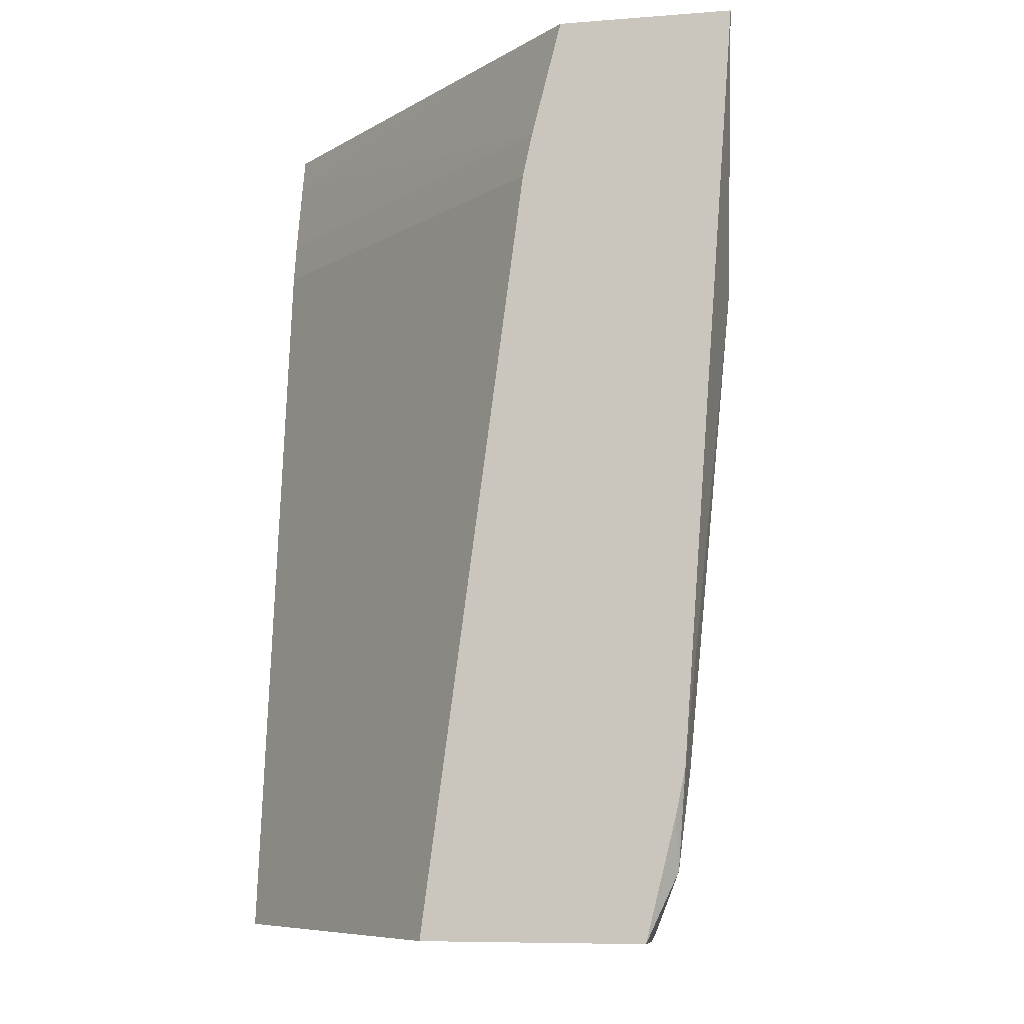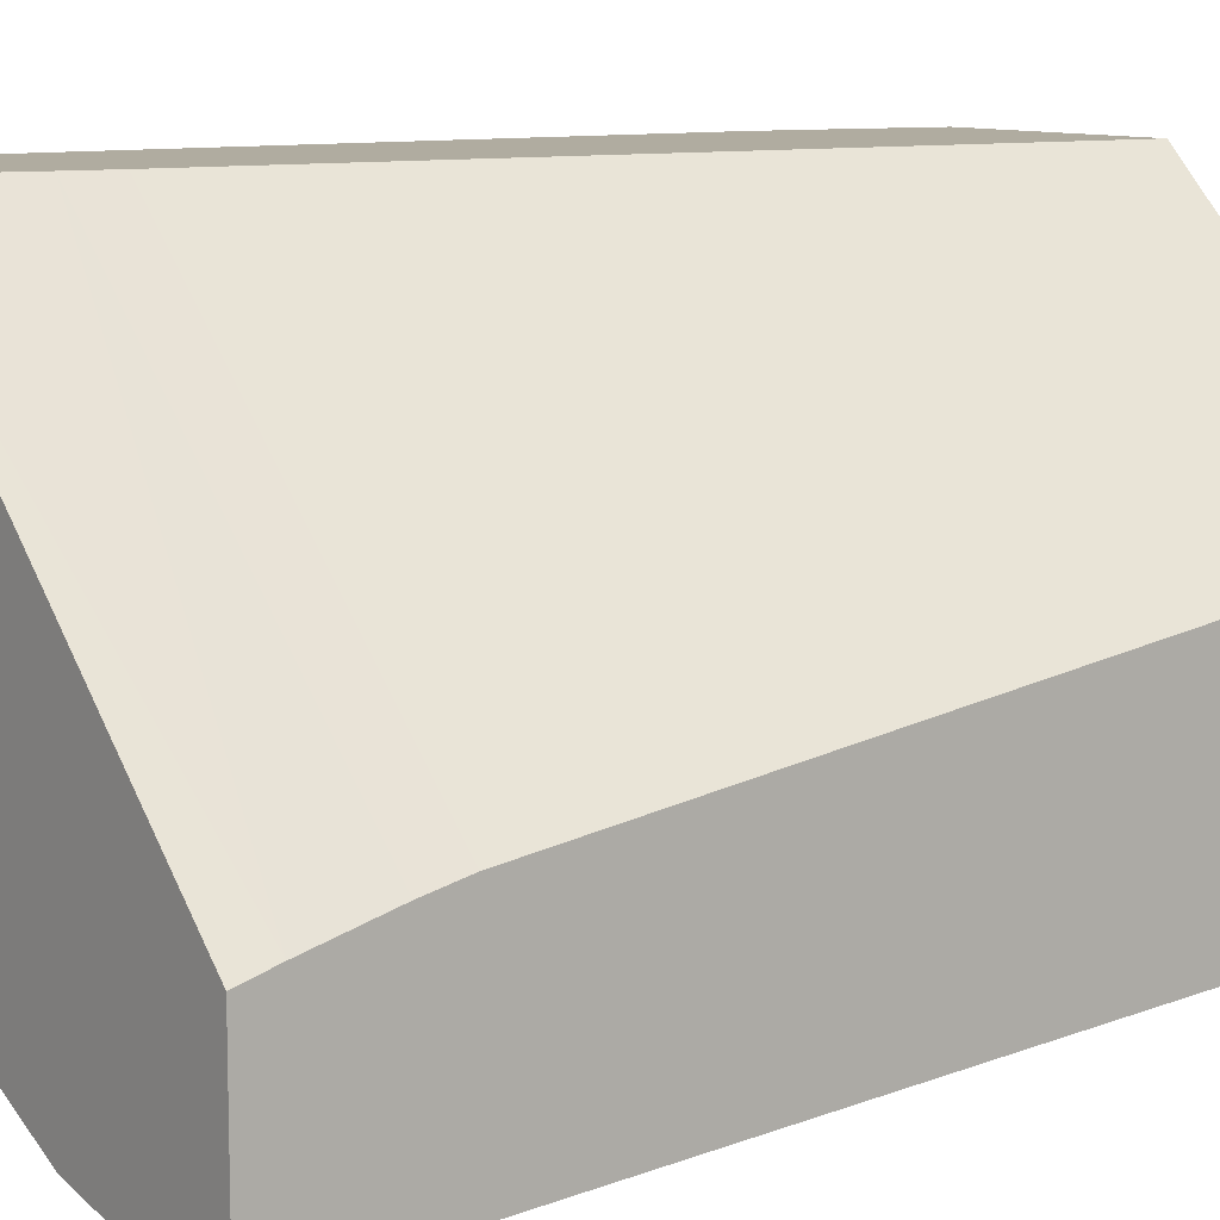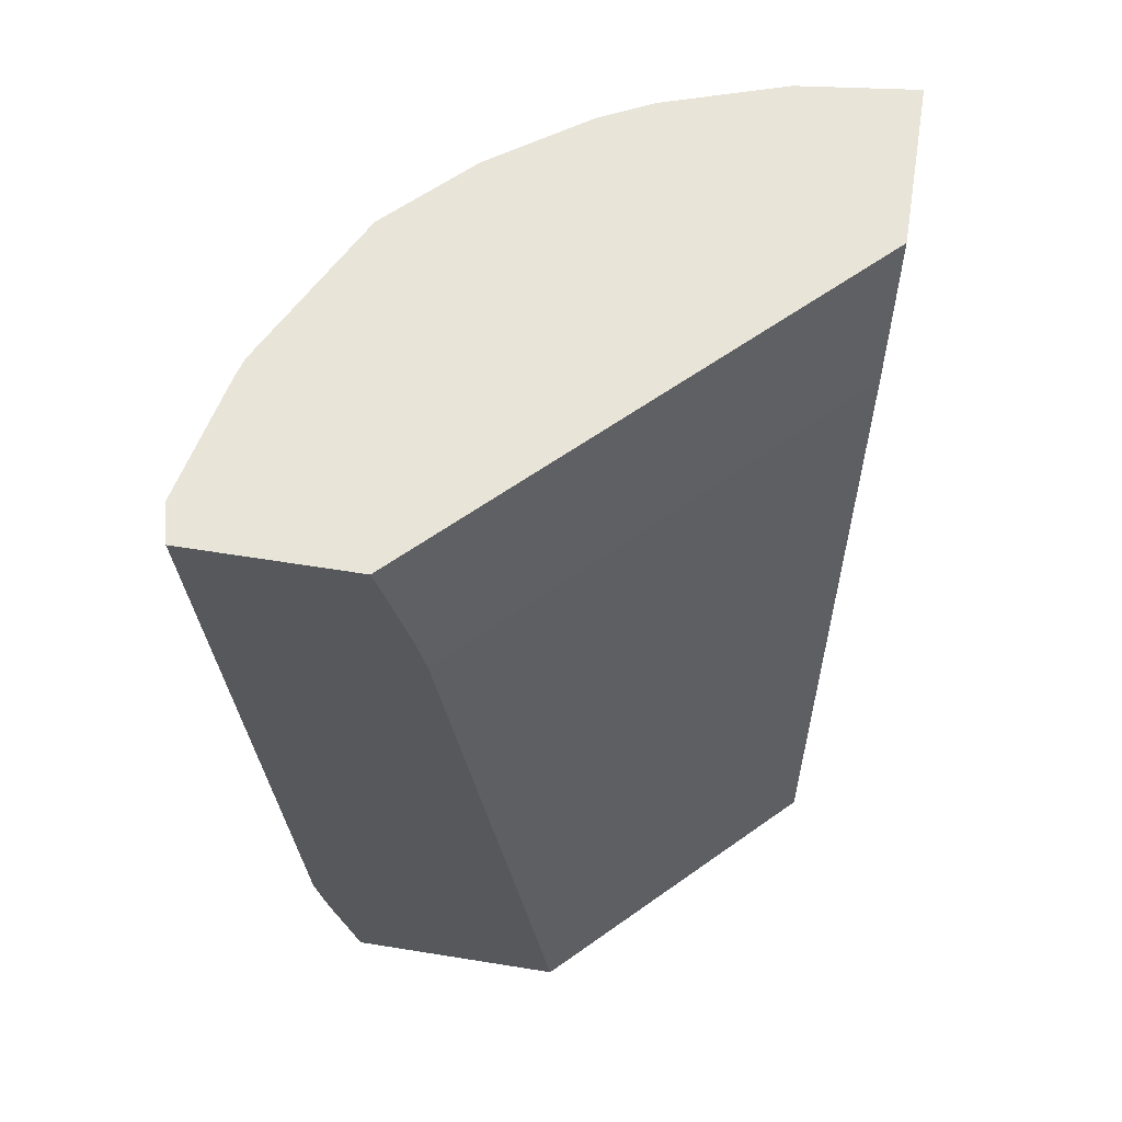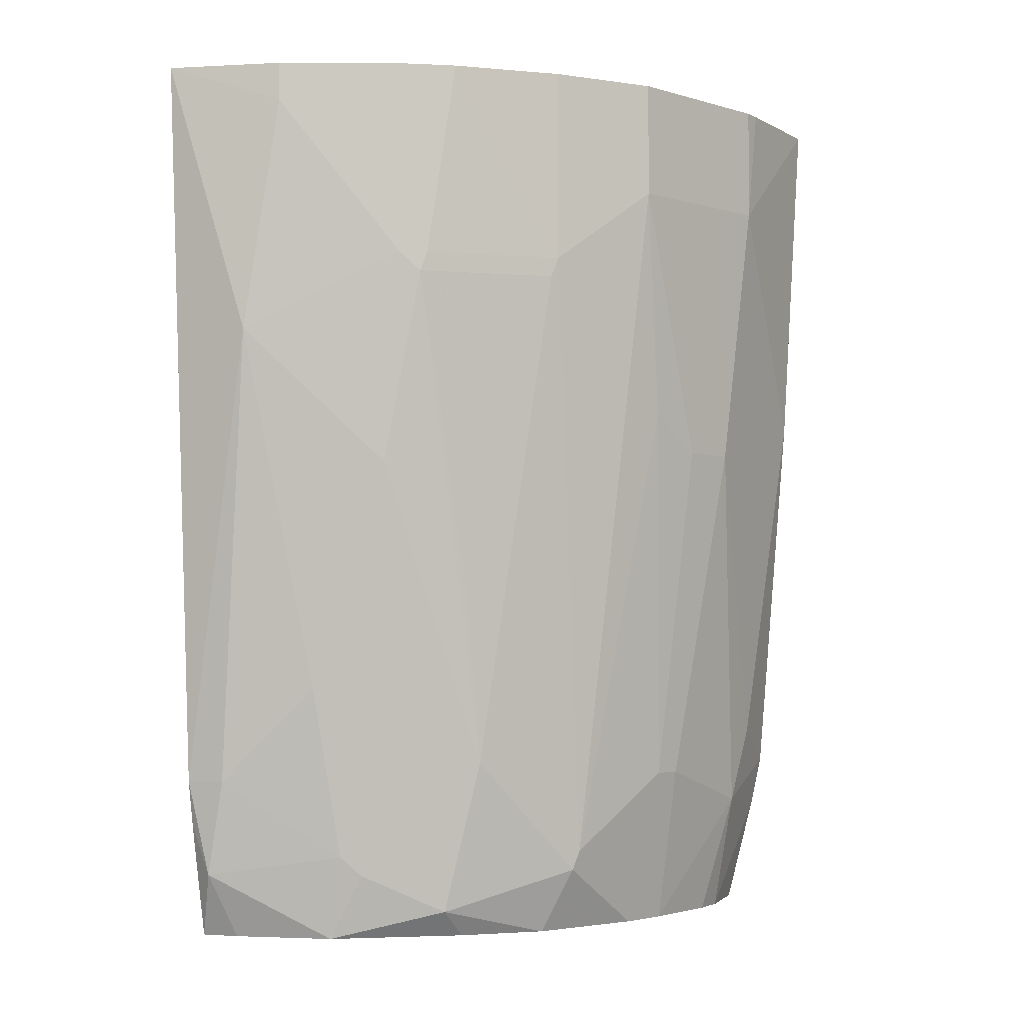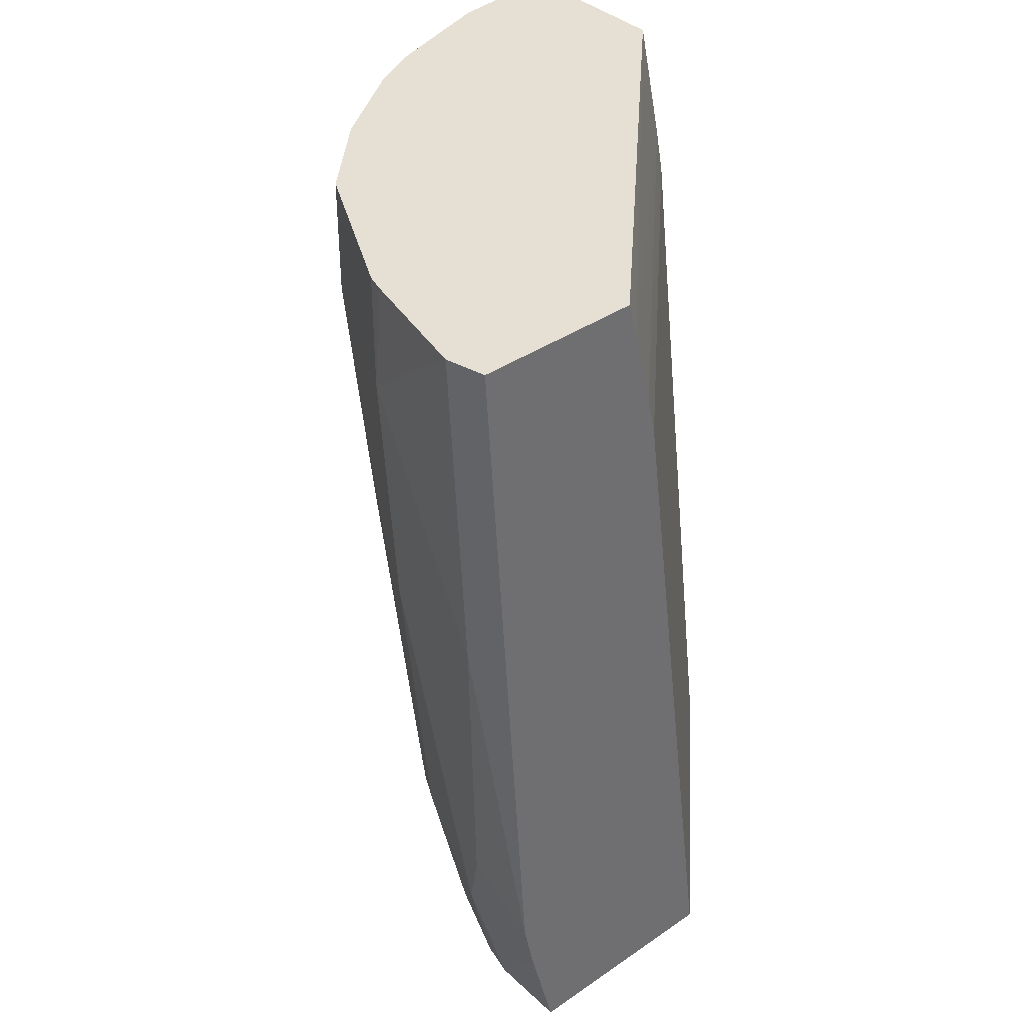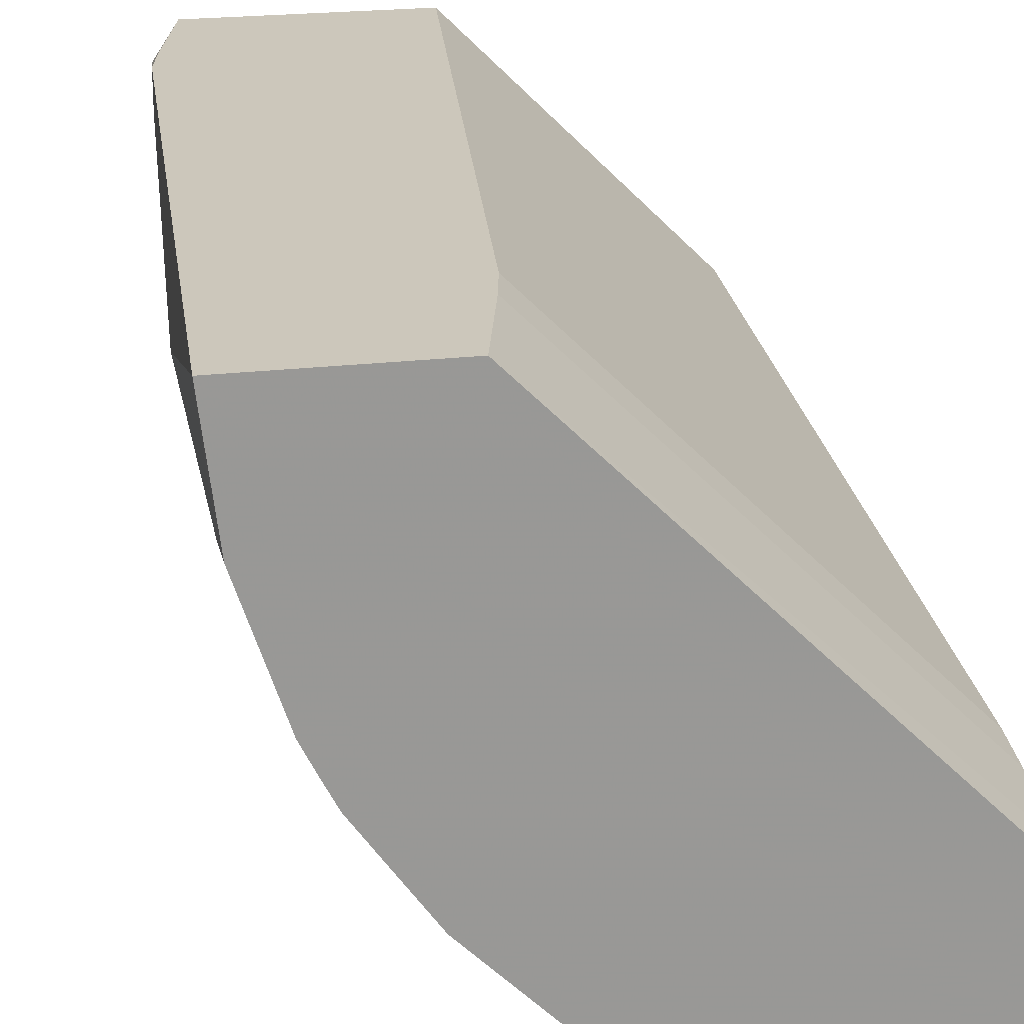
<metadata>
{"format":"obj","ext":"obj","renderer":"f3d","projection":"perspective","resolution":1024,"background":"white","views":[{"elev":-8.0,"azim":12.1,"up":"+Y"},{"elev":10.0,"azim":-127.0,"up":"+Z"},{"elev":61.3,"azim":-80.7,"up":"+Y"},{"elev":-2.7,"azim":107.6,"up":"+Y"},{"elev":38.2,"azim":-130.8,"up":"+Y"},{"elev":21.7,"azim":168.0,"up":"+Z"}]}
</metadata>
<code>
v 0.1978 -0.7453 -0.1196
v 0.2153 -0.7584 -0.06618
v 0.1845 -0.7584 -0.1239
v 0.2208 -0.7584 -0.0004465
v 0.2208 -0.7584 -0.01842
v 0.2346 -0.7269 -0.009213
v 0.2345 -0.7032 -0.0004465
v 0.2392 -0.6809 -0.0004465
v 0.2392 -0.6809 -0.01842
v 0.2208 -0.7177 -0.07362
v 0.2162 -0.7269 -0.08283
v 0.2346 -0.6349 -0.06442
v 0.2576 -0.4601 -0.03683
v 0.2644 -0.3317 -0.0004492
v 0.1838 -0.3317 -0.0004492
v 0.1177 -0.7584 -0.0004465
v -0.0006386 -0.7584 -0.2208
v 0.114 -0.7584 -0.1915
v 0.1601 -0.7584 -0.1582
v 0.161 -0.7269 -0.1748
v 0.1595 -0.7177 -0.1779
v 0.1963 -0.4233 -0.1779
v 0.1595 -0.3865 -0.2147
v 0.1411 -0.4969 -0.2147
v 0.1166 -0.6809 -0.2086
v 0.1043 -0.6809 -0.2147
v 0.1166 -0.5153 -0.227
v 0.09818 -0.3865 -0.2454
v 0.1595 -0.3317 -0.2147
v 0.1963 -0.3317 -0.1779
v 0.08591 -0.3317 -0.2515
v 0.08591 -0.3865 -0.2515
v 0.0774 -0.3317 -0.2539
v 0.01801 -0.3317 -0.2666
v 0.01843 -0.4969 -0.2576
v 0.09203 -0.5153 -0.2392
v 0.04909 -0.6993 -0.2331
v 0.09202 -0.7584 -0.2024
v 0.05313 -0.7584 -0.2172
v 0.03681 -0.7584 -0.2208
v -0.0006386 -0.7057 -0.2341
v -0.0006386 -0.6809 -0.2392
v 0.03681 -0.6625 -0.2392
v -0.0006126 -0.3317 -0.262
v -0.0006126 -0.3317 -0.1837
v -0.0006386 -0.7584 -0.1177
v 0.1656 -0.4049 -0.0004492
v -0.0006126 -0.4049 -0.1656
v -0.0006126 -0.385 -0.1699
v -0.0006126 -0.3485 -0.1791
v 0.1701 -0.3847 -0.0004492
v 0.2392 -0.3317 -0.1104
v 0.2268 -0.3317 -0.1349
v 0.2331 -0.4233 -0.1227
v 0.2346 -0.4325 -0.1196
v 0.2331 -0.3317 -0.1227
v 0.2392 -0.4233 -0.1104
v 0.2346 -0.5245 -0.1012
v 0.2392 -0.5153 -0.09202
v 0.1978 -0.6717 -0.138
v 0.2086 -0.5889 -0.1349
v 0.1978 -0.4325 -0.1748
v 0.2576 -0.3497 -0.05523
v 0.2576 -0.3317 -0.05523
f 51 16 15
f 51 47 16
f 51 49 47
f 51 50 49
f 45 15 44
f 33 44 31
f 30 44 14
f 31 44 30
f 34 44 33
f 51 15 50
f 34 35 44
f 15 14 44
f 50 15 45
f 42 44 35
f 50 46 49
f 49 46 48
f 49 48 47
f 47 48 46
f 47 46 16
f 46 17 16
f 42 17 46
f 42 46 45
f 42 45 44
f 43 42 35
f 43 35 36
f 43 36 37
f 52 30 14
f 50 45 46
f 53 30 52
f 62 20 22
f 54 22 53
f 57 52 63
f 64 63 52
f 64 52 14
f 64 14 63
f 13 63 14
f 13 57 63
f 60 1 20
f 55 62 22
f 43 37 42
f 62 60 20
f 61 60 62
f 61 62 55
f 61 55 60
f 53 22 30
f 58 60 55
f 11 1 58
f 12 11 58
f 12 58 59
f 13 12 59
f 13 59 57
f 57 59 58
f 57 58 55
f 57 55 52
f 56 54 53
f 56 53 52
f 56 52 55
f 56 55 54
f 54 55 22
f 58 1 60
f 41 42 37
f 11 2 1
f 40 17 41
f 21 20 18
f 19 18 20
f 19 20 1
f 19 1 3
f 19 3 18
f 18 3 17
f 3 16 17
f 4 16 3
f 8 16 4
f 8 15 16
f 8 14 15
f 8 13 14
f 8 9 13
f 21 22 20
f 13 9 12
f 12 10 11
f 11 10 2
f 6 2 10
f 6 10 9
f 6 9 8
f 7 6 8
f 7 8 4
f 7 4 6
f 6 4 5
f 5 4 2
f 2 4 3
f 2 3 1
f 41 17 42
f 12 9 10
f 21 23 22
f 6 5 2
f 21 25 24
f 21 24 23
f 40 41 37
f 40 37 39
f 40 39 17
f 39 18 17
f 38 26 18
f 38 18 39
f 38 37 26
f 26 37 36
f 26 36 27
f 28 27 36
f 32 28 36
f 32 36 35
f 32 35 34
f 38 39 37
f 23 24 27
f 25 18 26
f 25 26 27
f 25 27 24
f 23 27 28
f 23 28 29
f 23 29 22
f 21 18 25
f 29 31 30
f 29 28 31
f 32 31 28
f 32 33 31
f 29 30 22
f 32 34 33

</code>
